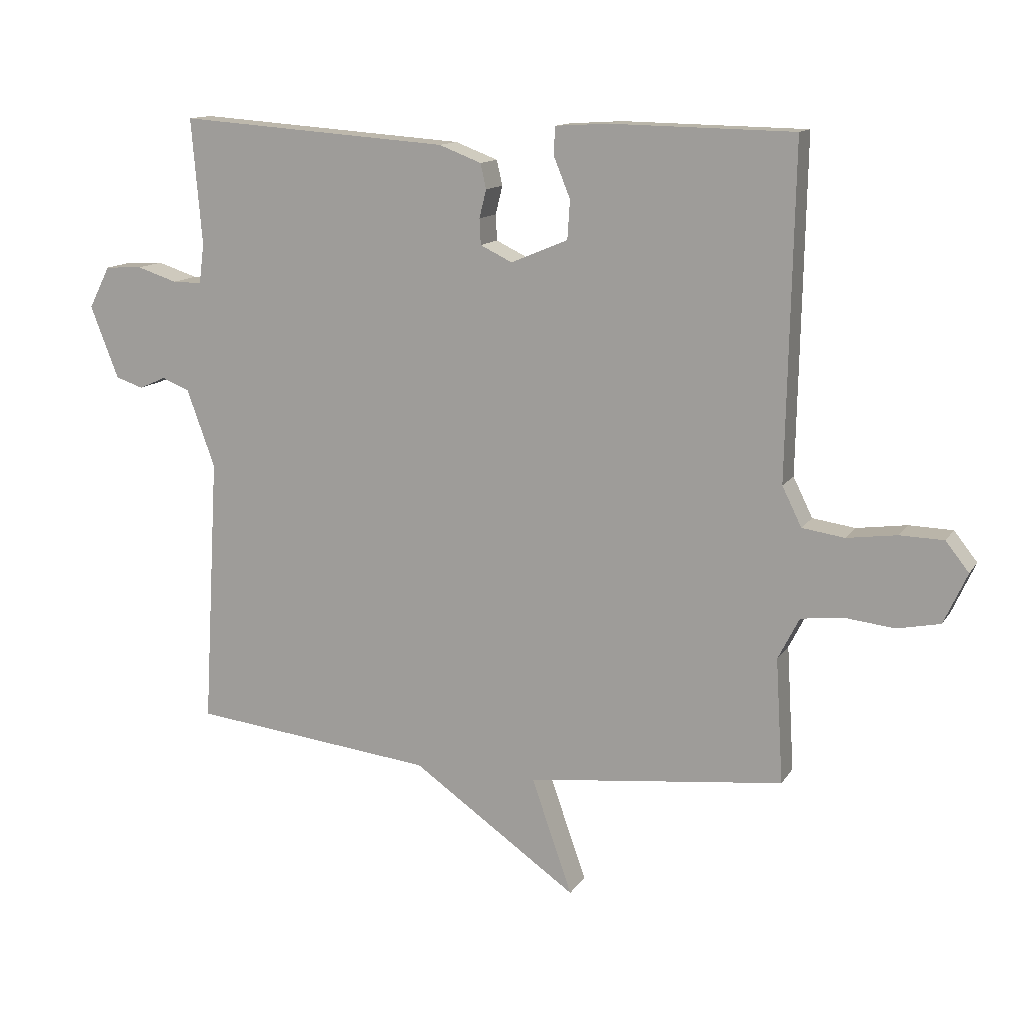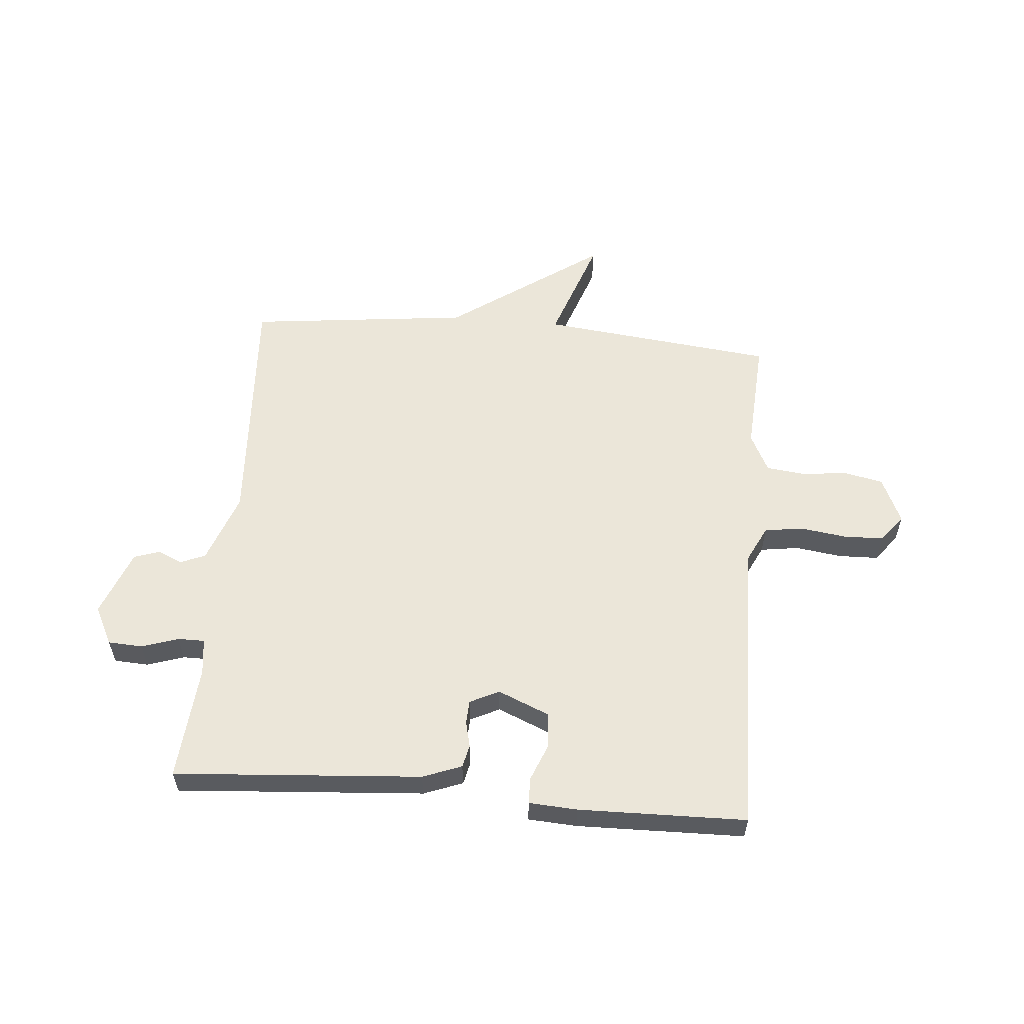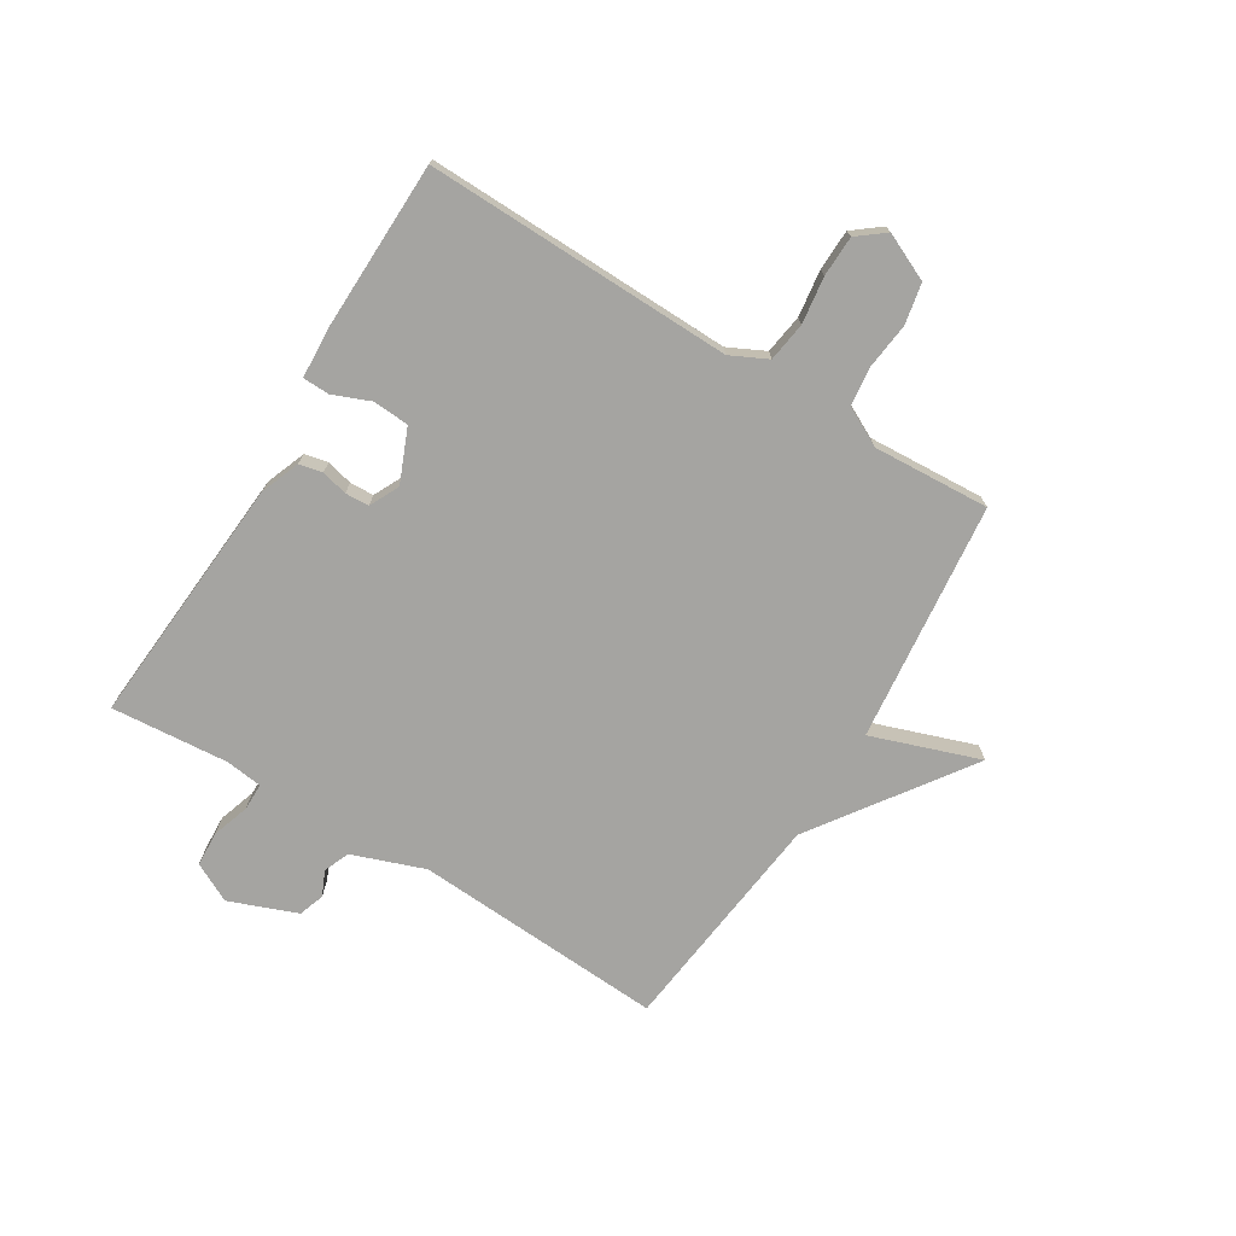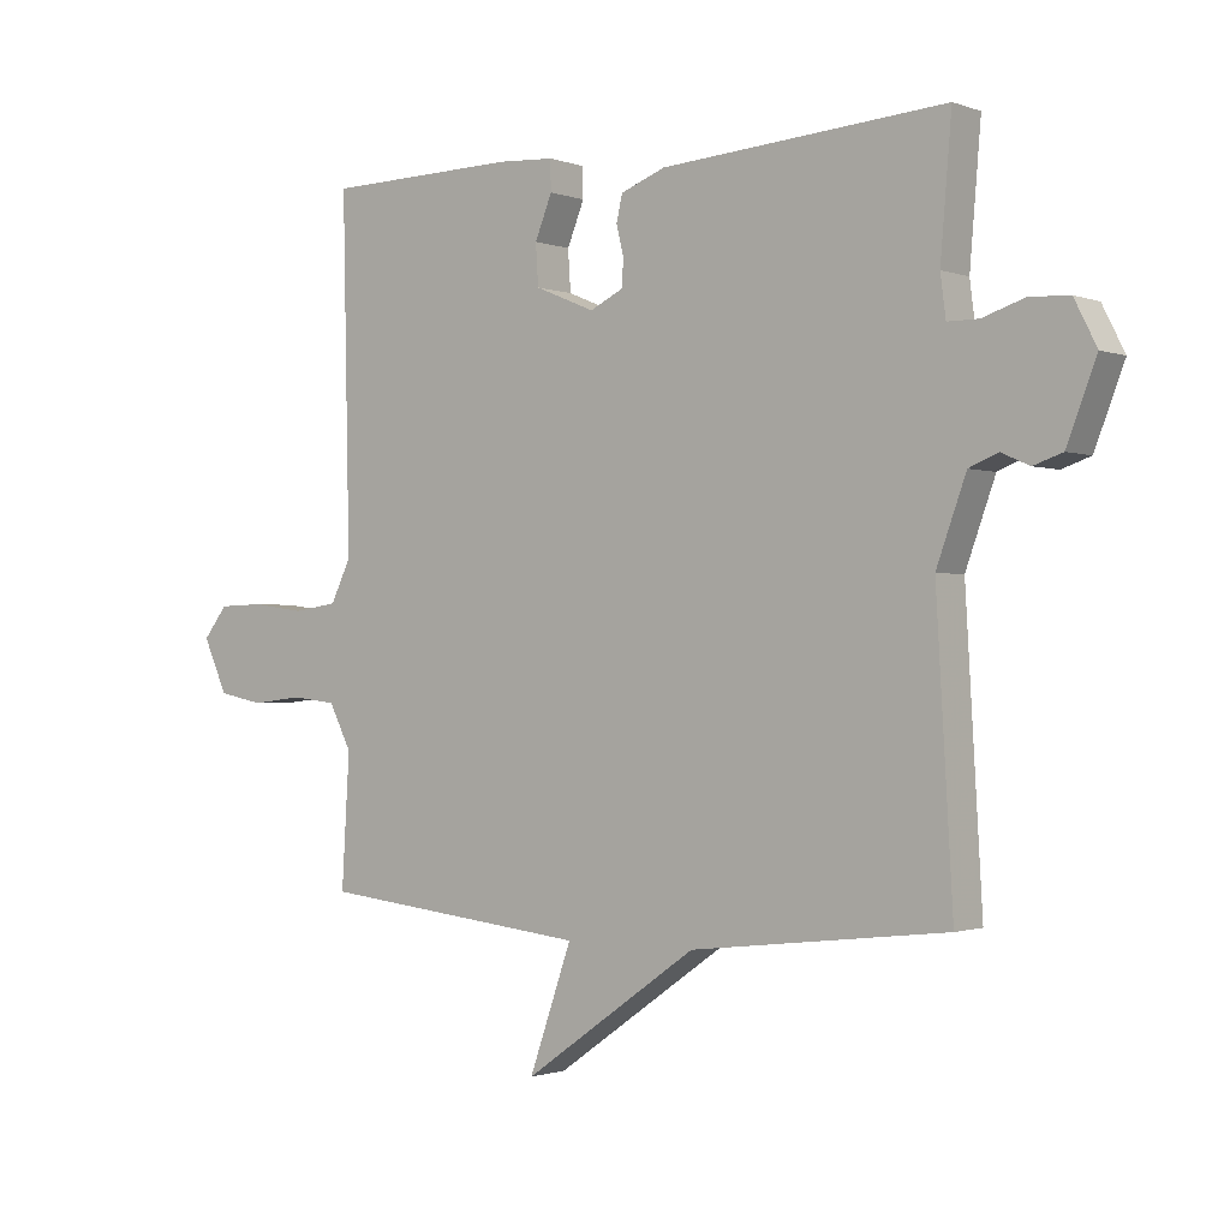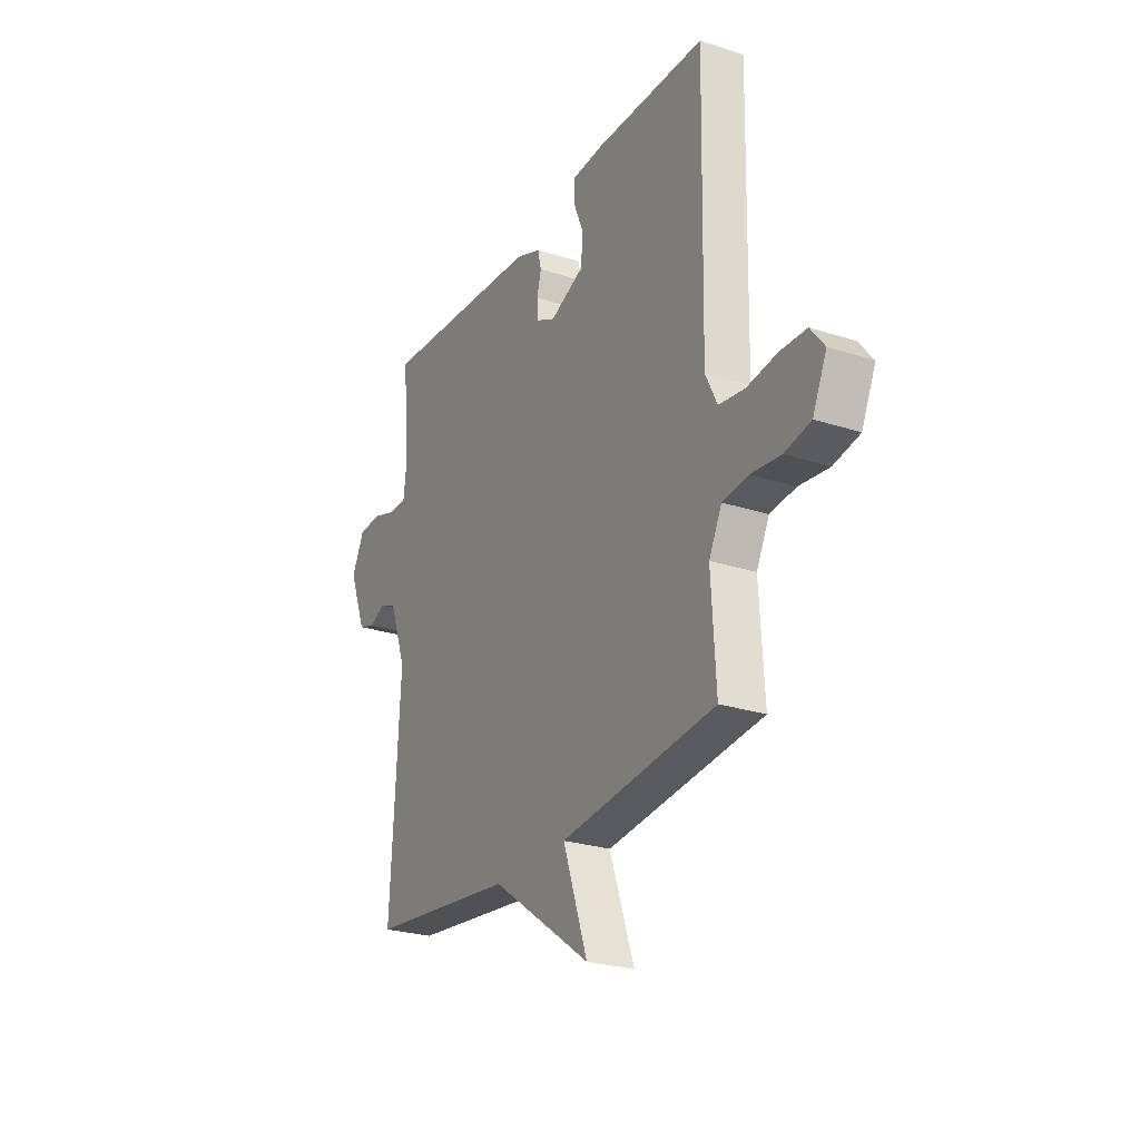
<metadata>
{"format":"obj","ext":"obj","renderer":"f3d","projection":"perspective","resolution":1024,"background":"white","views":[{"elev":12.8,"azim":20.7,"up":"+Z"},{"elev":57.4,"azim":5.0,"up":"+Y"},{"elev":-73.3,"azim":58.4,"up":"+Y"},{"elev":-1.1,"azim":-142.5,"up":"+Z"},{"elev":-25.8,"azim":62.6,"up":"+Z"}]}
</metadata>
<code>
v 0.5 0.07 -0.5
v 0.089 0.07 -0.545
v 0.154 0.07 -0.731
v -0.111 0.07 -0.545
v -0.5 0.07 -0.5
v -0.475 0.07 -0.068
v -0.52 0.07 0.056
v -0.564 0.07 0.074
v -0.607 0.07 0.055
v -0.651 0.07 0.07
v -0.696 0.07 0.186
v -0.662 0.07 0.253
v -0.602 0.07 0.256
v -0.538 0.07 0.235
v -0.491 0.07 0.235
v -0.483 0.07 0.298
v -0.5 0.07 0.5
v -0.067 0.07 0.468
v 0.001 0.07 0.442
v 0.01 0.07 0.402
v -0.001 0.07 0.357
v 0.001 0.07 0.316
v 0.052 0.07 0.291
v 0.143 0.07 0.329
v 0.147 0.07 0.391
v 0.121 0.07 0.455
v 0.122 0.07 0.501
v 0.207 0.07 0.506
v 0.5 0.07 0.5
v 0.489 0.07 -0.028
v 0.52 0.07 -0.091
v 0.588 0.07 -0.101
v 0.668 0.07 -0.09
v 0.738 0.07 -0.092
v 0.775 0.07 -0.139
v 0.738 0.07 -0.22
v 0.669 0.07 -0.234
v 0.59 0.07 -0.225
v 0.522 0.07 -0.233
v 0.488 0.07 -0.3
v 0.5 0 -0.5
v 0.089 0 -0.545
v 0.154 0 -0.731
v -0.111 0 -0.545
v -0.5 0 -0.5
v -0.475 0 -0.068
v -0.52 0 0.056
v -0.564 0 0.074
v -0.607 0 0.055
v -0.651 0 0.07
v -0.696 0 0.186
v -0.662 0 0.253
v -0.602 0 0.256
v -0.538 0 0.235
v -0.491 0 0.235
v -0.483 0 0.298
v -0.5 0 0.5
v -0.067 0 0.468
v 0.001 0 0.442
v 0.01 0 0.402
v -0.001 0 0.357
v 0.001 0 0.316
v 0.052 0 0.291
v 0.143 0 0.329
v 0.147 0 0.391
v 0.121 0 0.455
v 0.122 0 0.501
v 0.207 0 0.506
v 0.5 0 0.5
v 0.489 0 -0.028
v 0.52 0 -0.091
v 0.588 0 -0.101
v 0.668 0 -0.09
v 0.738 0 -0.092
v 0.775 0 -0.139
v 0.738 0 -0.22
v 0.669 0 -0.234
v 0.59 0 -0.225
v 0.522 0 -0.233
v 0.488 0 -0.3
f 36 37 38
f 35 36 38
f 34 35 38
f 33 34 38
f 32 33 38
f 31 32 38 39
f 30 31 39 40
f 28 29 30
f 27 28 30
f 26 27 30
f 25 26 30
f 24 25 30 40
f 19 20 21
f 18 19 21
f 17 18 21
f 16 17 21
f 15 16 21 22
f 12 13 14
f 11 12 14
f 10 11 14
f 9 10 14
f 8 9 14
f 7 8 14 15
f 15 22 23
f 7 15 23
f 6 7 23
f 2 3 4
f 23 24 40
f 6 23 40
f 5 6 40
f 4 5 40
f 2 4 40
f 1 2 40
f 78 77 76
f 78 76 75
f 78 75 74
f 78 74 73
f 78 73 72
f 79 78 72 71
f 80 79 71 70
f 70 69 68
f 70 68 67
f 70 67 66
f 70 66 65
f 80 70 65 64
f 61 60 59
f 61 59 58
f 61 58 57
f 61 57 56
f 62 61 56 55
f 54 53 52
f 54 52 51
f 54 51 50
f 54 50 49
f 54 49 48
f 55 54 48 47
f 63 62 55
f 63 55 47
f 63 47 46
f 44 43 42
f 80 64 63
f 80 63 46
f 80 46 45
f 80 45 44
f 80 44 42
f 80 42 41
f 1 41 42 2
f 2 42 43 3
f 3 43 44 4
f 4 44 45 5
f 5 45 46 6
f 6 46 47 7
f 7 47 48 8
f 8 48 49 9
f 9 49 50 10
f 10 50 51 11
f 11 51 52 12
f 12 52 53 13
f 13 53 54 14
f 14 54 55 15
f 15 55 56 16
f 16 56 57 17
f 17 57 58 18
f 18 58 59 19
f 19 59 60 20
f 20 60 61 21
f 21 61 62 22
f 22 62 63 23
f 23 63 64 24
f 24 64 65 25
f 25 65 66 26
f 26 66 67 27
f 27 67 68 28
f 28 68 69 29
f 29 69 70 30
f 30 70 71 31
f 31 71 72 32
f 32 72 73 33
f 33 73 74 34
f 34 74 75 35
f 35 75 76 36
f 36 76 77 37
f 37 77 78 38
f 38 78 79 39
f 39 79 80 40
f 40 80 41 1

</code>
